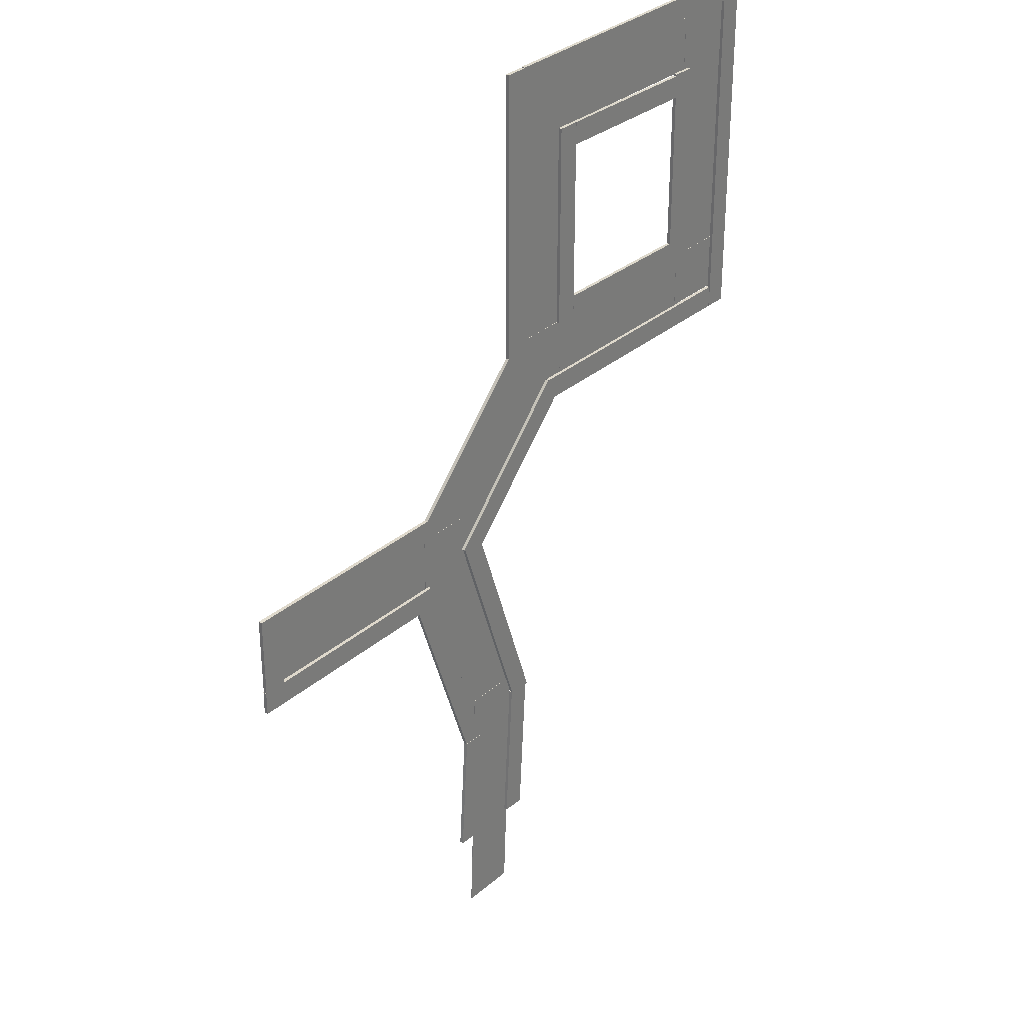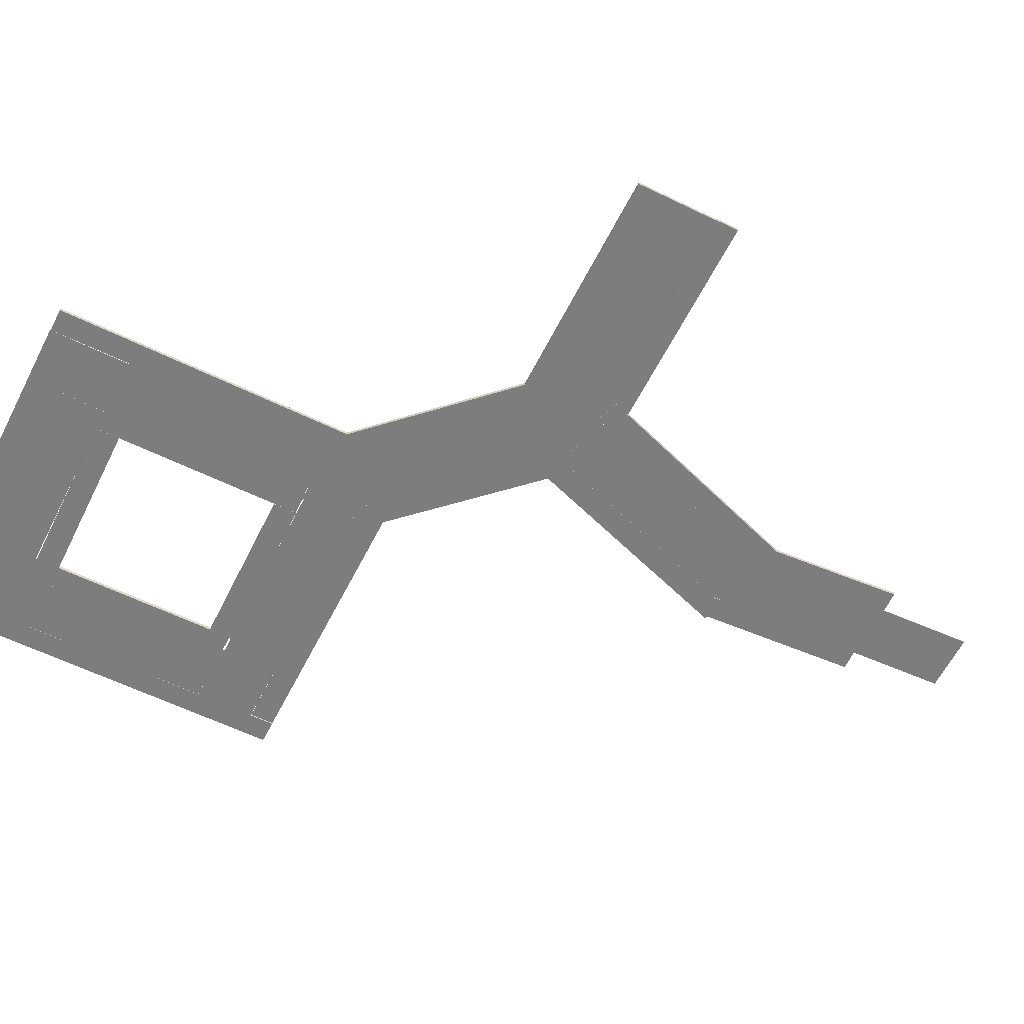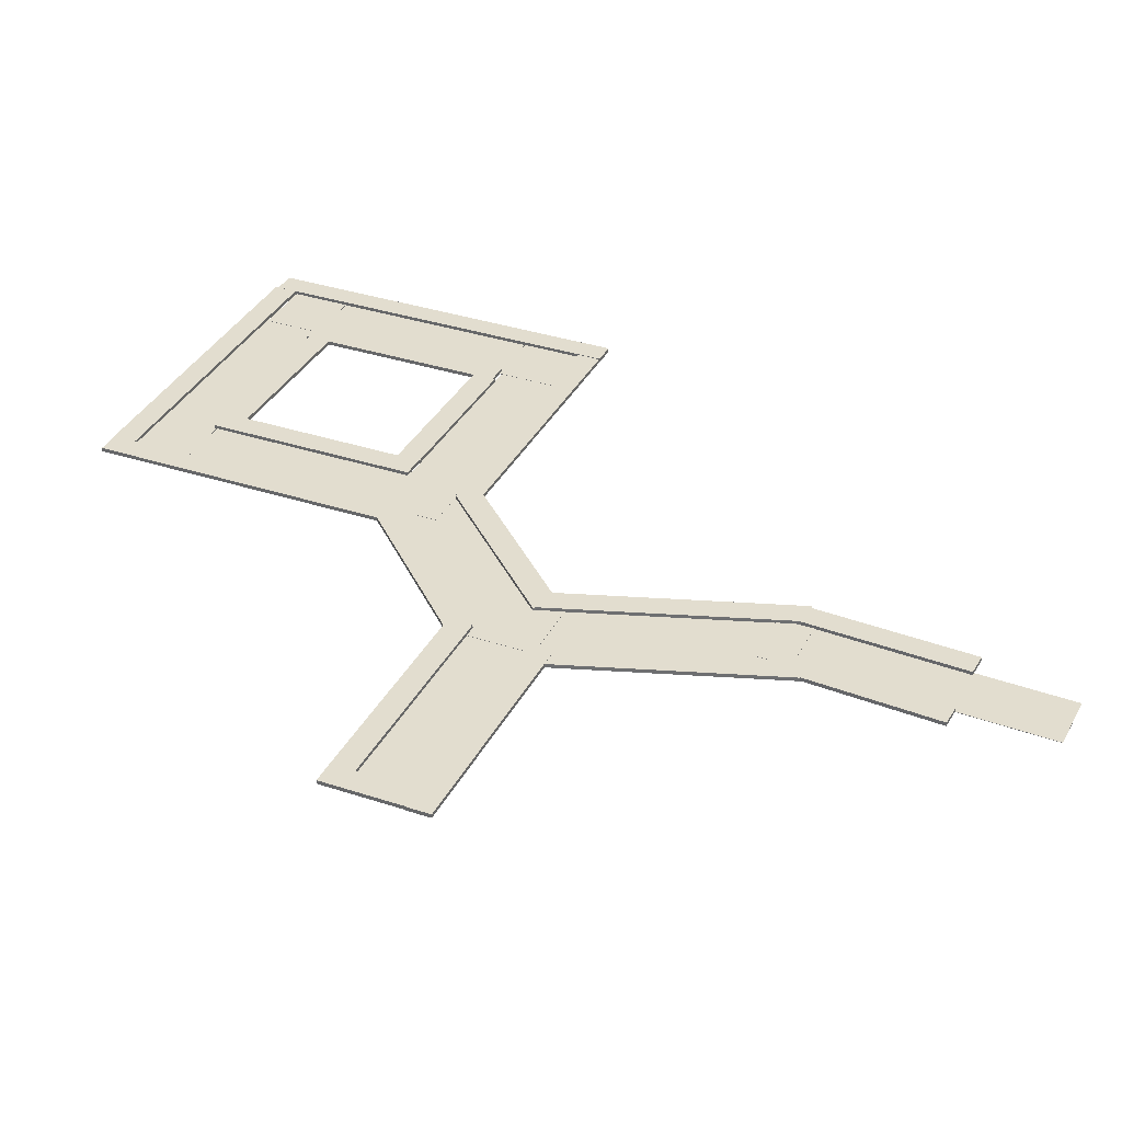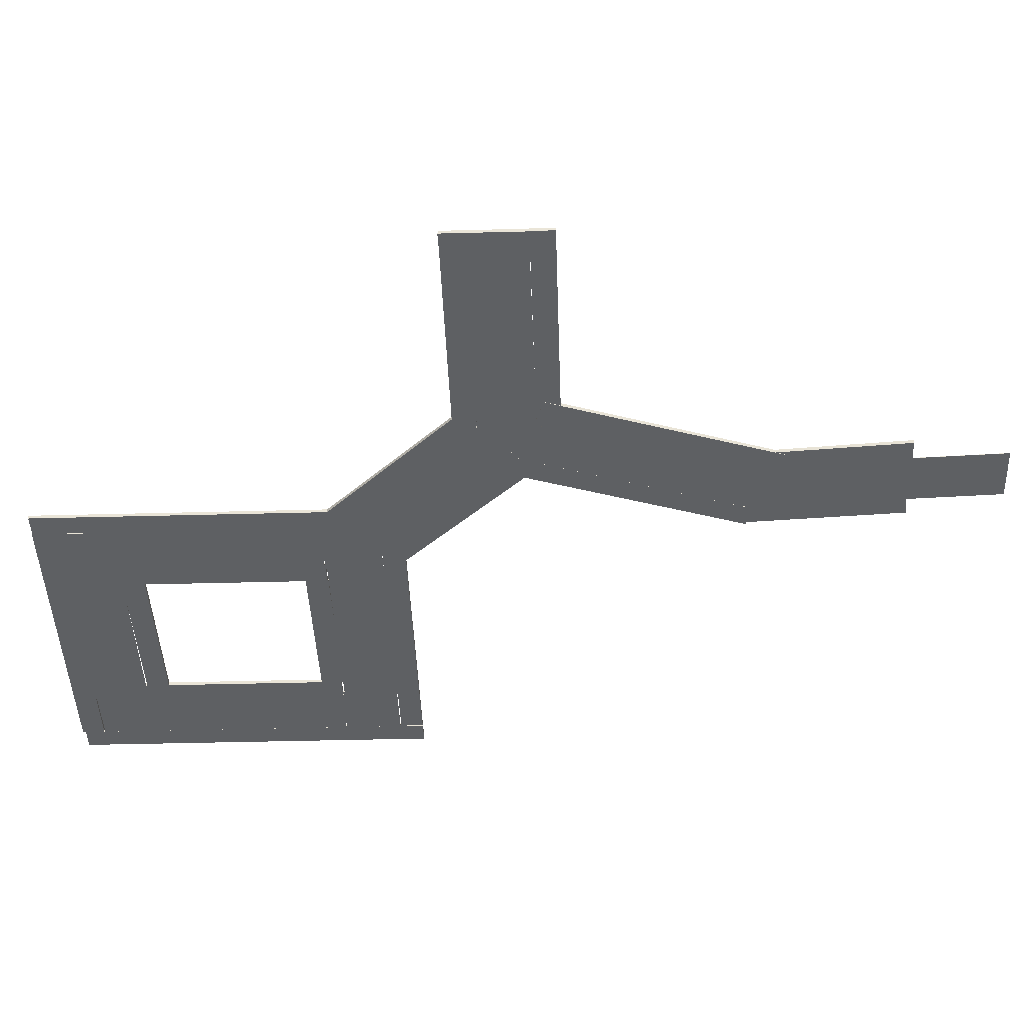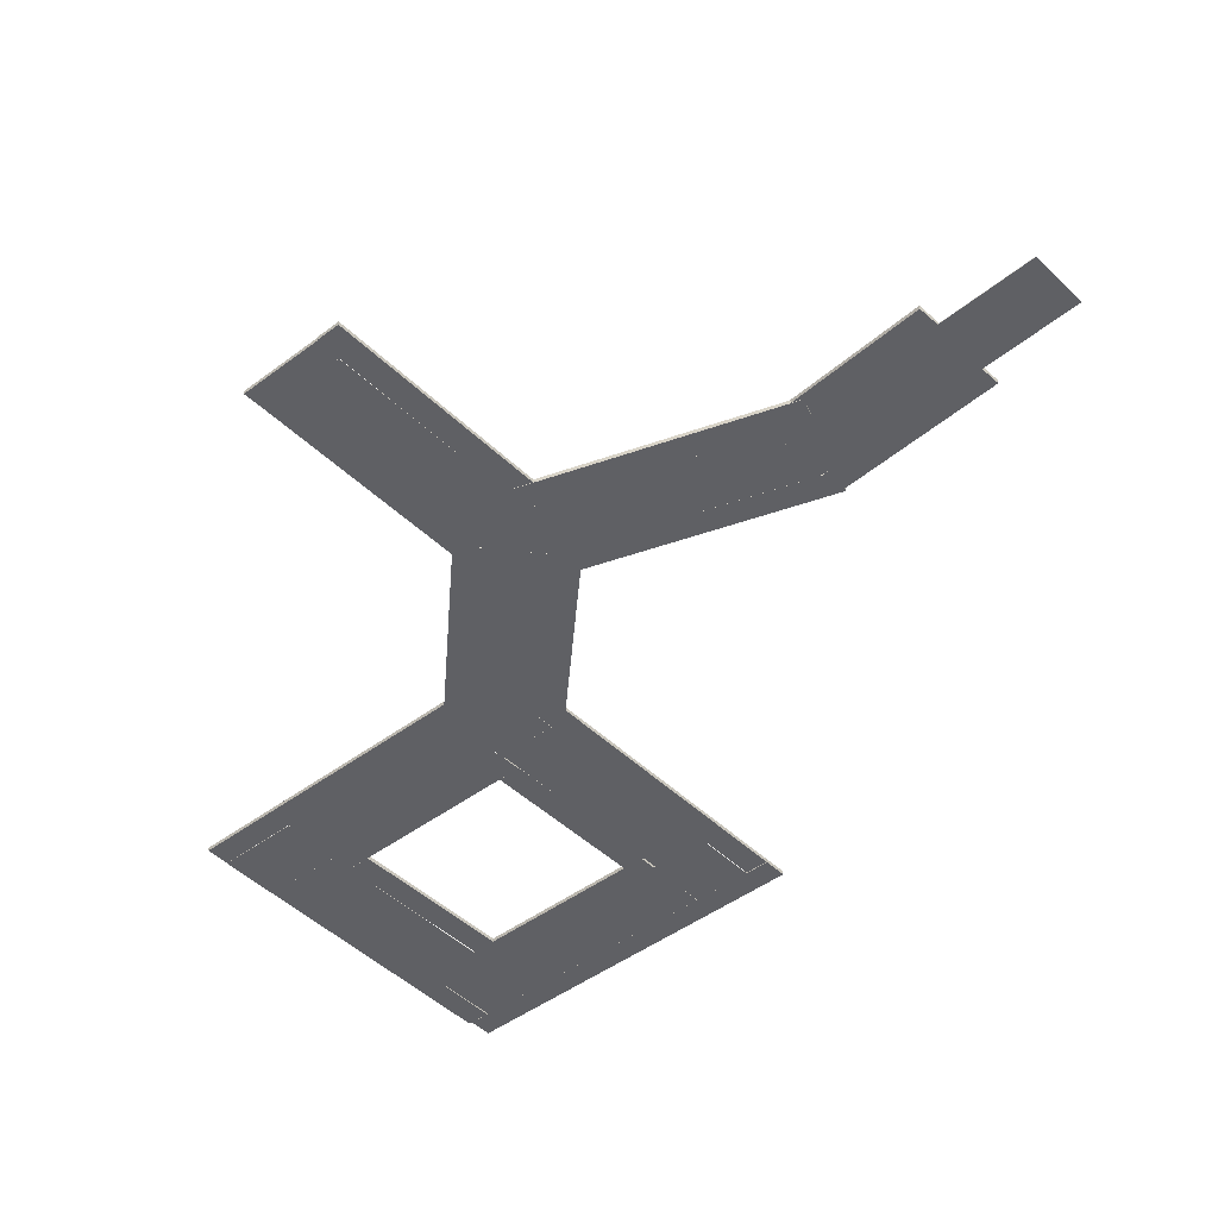
<metadata>
{"format":"obj","ext":"obj","renderer":"f3d","projection":"perspective","resolution":1024,"background":"white","views":[{"elev":31.7,"azim":129.6,"up":"+Z"},{"elev":-59.2,"azim":63.3,"up":"+Y"},{"elev":34.8,"azim":113.9,"up":"+Y"},{"elev":-42.5,"azim":91.8,"up":"+Y"},{"elev":-44.6,"azim":131.4,"up":"+Y"}]}
</metadata>
<code>
o Cube.001_Cube.003
v 447 -0.1692 -2518
v 447 1.668 -2518
v 397.4 -0.1692 -1362
v 397.4 1.668 -1362
v 170.2 -0.1692 -2522
v 170.2 1.668 -2522
v 120.6 -0.1692 -1366
v 120.6 1.668 -1366
f 6 7 8
f 2 5 6
f 5 3 7
f 2 8 4
f 4 1 2
f 8 3 4
f 6 5 7
f 2 1 5
f 5 1 3
f 2 6 8
f 4 3 1
f 8 7 3
o Cube.003_Cube.006
v 37.76 -0.1692 702.3
v 37.76 1.668 702.3
v 37.67 -0.1692 1700
v 37.67 1.668 1700
v -239 -0.1692 709.7
v -239 1.668 709.7
v -239.1 -0.1692 1707
v -239.1 1.668 1707
f 14 15 16
f 10 13 14
f 13 11 15
f 10 16 12
f 12 9 10
f 16 11 12
f 14 13 15
f 10 9 13
f 13 9 11
f 10 14 16
f 12 11 9
f 16 15 11
o Cube.004_Cube.007
v -1253 -0.1692 418.4
v -1253 1.668 418.4
v -251.3 -0.1692 423.3
v -251.3 1.668 423.3
v -1246 -0.1692 695.2
v -1246 1.668 695.2
v -244.4 -0.1692 700.1
v -244.4 1.668 700.1
f 22 23 24
f 18 21 22
f 21 19 23
f 18 24 20
f 20 17 18
f 24 19 20
f 22 21 23
f 18 17 21
f 21 17 19
f 18 22 24
f 20 19 17
f 24 23 19
o Cube.002_Cube.011
v -1253 -0.1692 1712
v -1253 1.668 1712
v -251.8 -0.1692 1712
v -251.8 1.668 1712
v -1245 -0.1692 1988
v -1245 1.668 1988
v -243.7 -0.1692 1989
v -243.7 1.668 1989
f 30 31 32
f 26 29 30
f 29 27 31
f 26 32 28
f 28 25 26
f 32 27 28
f 30 29 31
f 26 25 29
f 29 25 27
f 26 30 32
f 28 27 25
f 32 31 27
o Cube.005_Cube.012
v -1249 -0.1692 702.3
v -1249 1.668 702.3
v -1250 -0.1692 1700
v -1250 1.668 1700
v -1526 -0.1692 709.7
v -1526 1.668 709.7
v -1526 -0.1692 1707
v -1526 1.668 1707
f 38 39 40
f 34 37 38
f 37 35 39
f 34 40 36
f 36 33 34
f 40 35 36
f 38 37 39
f 34 33 37
f 37 33 35
f 34 38 40
f 36 35 33
f 40 39 35
o Cube.006_Cube.013
v 695.1 -0.1692 -65.1
v 695.1 1.668 -65.1
v 2.669 -0.1692 652.8
v 2.669 1.668 652.8
v 490.8 -0.1692 -251.9
v 490.8 1.668 -251.9
v -201.7 -0.1692 466
v -201.7 1.668 466
f 46 47 48
f 42 45 46
f 45 43 47
f 42 48 44
f 44 41 42
f 48 43 44
f 46 45 47
f 42 41 45
f 45 41 43
f 42 46 48
f 44 43 41
f 48 47 43
o Cube.007_Cube.014
v 408 -0.1692 -1322
v 408 1.668 -1322
v 729.5 -0.1692 -378.3
v 729.5 1.668 -378.3
v 148.4 -0.1692 -1226
v 148.4 1.668 -1226
v 469.9 -0.1692 -282
v 469.9 1.668 -282
f 54 55 56
f 50 53 54
f 53 51 55
f 50 56 52
f 52 49 50
f 56 51 52
f 54 53 55
f 50 49 53
f 53 49 51
f 50 54 56
f 52 51 49
f 56 55 51
o Cube.008_Cube.015
v 741.4 -0.1692 -342
v 741.4 1.668 -342
v 1743 -0.1692 -337.2
v 1743 1.668 -337.2
v 748.3 -0.1692 -65.3
v 748.3 1.668 -65.3
v 1750 -0.1692 -60.42
v 1750 1.668 -60.42
f 62 63 64
f 58 61 62
f 61 59 63
f 58 64 60
f 60 57 58
f 64 59 60
f 62 61 63
f 58 57 61
f 61 57 59
f 58 62 64
f 60 59 57
f 64 63 59
o Cube_Cube.001
v -1527 17.53 2086
v -1527 -0.1688 308.7
v -1527 17.53 308.7
v -1638 17.53 2086
v -1527 -0.1696 2086
v -1638 -0.1688 308.7
v -1638 17.53 308.7
v -1638 -0.1696 2086
f 65 66 67
f 68 69 65
f 69 70 66
f 68 67 71
f 71 72 68
f 67 70 71
f 65 69 66
f 68 72 69
f 69 72 70
f 68 65 67
f 71 70 72
f 67 66 70
o Cube_Cube.002
v 144.8 17.53 2086
v 144.8 -0.1688 620.8
v 144.8 17.53 620.8
v 33.25 17.53 2086
v 144.8 -0.1696 2086
v 33.25 -0.1688 620.8
v 33.25 17.53 620.8
v 33.25 -0.1696 2086
f 73 74 75
f 76 77 73
f 77 78 74
f 76 75 79
f 79 80 76
f 75 78 79
f 73 77 74
f 76 80 77
f 77 80 78
f 76 73 75
f 79 78 80
f 75 74 78
o Cube_Cube.004_Cube_Cube.005
v -163.7 17.53 312.3
v -1522 -0.1688 309.2
v -1522 17.53 309.2
v -163.9 17.53 423.9
v -163.7 -0.1696 312.3
v -1522 -0.1688 420.7
v -1522 17.53 420.7
v -163.9 -0.1696 423.9
f 81 82 83
f 84 85 81
f 85 86 82
f 84 83 87
f 87 88 84
f 83 86 87
f 81 85 82
f 84 88 85
f 85 88 86
f 84 81 83
f 87 86 88
f 83 82 86
o Cube_Cube.005_Cube_Cube.006
v 31.52 17.53 1977
v -1526 -0.1688 1988
v -1526 17.53 1988
v 32.34 17.53 2089
v 31.52 -0.1696 1977
v -1525 -0.1688 2100
v -1525 17.53 2100
v 32.34 -0.1696 2089
f 89 90 91
f 92 93 89
f 93 94 90
f 92 91 95
f 95 96 92
f 91 94 95
f 89 93 90
f 92 96 93
f 93 96 94
f 92 89 91
f 95 94 96
f 91 90 94
o Cube_Cube.003_Cube_Cube.007
v 400.3 17.53 -326.8
v -244.6 -0.1688 345.7
v -244.6 17.53 345.7
v 487.3 17.53 -248.8
v 400.3 -0.1696 -326.8
v -157.6 -0.1688 423.6
v -157.6 17.53 423.6
v 487.3 -0.1696 -248.8
f 97 98 99
f 100 101 97
f 101 102 98
f 100 99 103
f 103 104 100
f 99 102 103
f 97 101 98
f 100 104 101
f 101 104 102
f 100 97 99
f 103 102 104
f 99 98 102
o Cube_Cube.007_Cube_Cube.009
v 1746 17.53 -65.96
v 703 -0.1688 -69.12
v 703 17.53 -69.12
v 1746 17.53 45.6
v 1746 -0.1696 -65.96
v 702.7 -0.1688 42.44
v 702.7 17.53 42.44
v 1746 -0.1696 45.6
f 105 106 107
f 108 109 105
f 109 110 106
f 108 107 111
f 111 112 108
f 107 110 111
f 105 109 106
f 108 112 109
f 109 112 110
f 108 105 107
f 111 110 112
f 107 106 110
o Cube_Cube.008_Cube_Cube.010
v 1855 17.53 45.44
v 1855 -0.1688 -344.6
v 1855 17.53 -344.6
v 1744 17.53 45.44
v 1855 -0.1696 47.45
v 1744 -0.1688 -344.6
v 1744 17.53 -344.6
v 1744 -0.1696 45.44
f 113 114 115
f 116 117 113
f 117 118 114
f 116 115 119
f 119 120 116
f 115 118 119
f 113 117 114
f 116 120 117
f 117 120 118
f 116 113 115
f 119 118 120
f 115 114 118
o Cube_Cube.009_Cube_Cube.011
v 1858 17.53 -450.1
v 733.1 -0.1688 -453.3
v 733.1 17.53 -453.3
v 1857 17.53 -338.6
v 1858 -0.1696 -450.1
v 732.9 -0.1688 -341.7
v 732.9 17.53 -341.7
v 1857 -0.1696 -338.6
f 121 122 123
f 124 125 121
f 125 126 122
f 124 123 127
f 127 128 124
f 123 126 127
f 121 125 122
f 124 128 125
f 125 128 126
f 124 121 123
f 127 126 128
f 123 122 126
o Cube_Cube.010_Cube_Cube.012
v 482.3 17.53 -244.8
v 104.3 -0.1688 -1355
v 104.3 17.53 -1355
v 376.6 17.53 -208.9
v 482.3 -0.1696 -244.8
v -1.295 -0.1688 -1319
v -1.295 17.53 -1319
v 376.6 -0.1696 -208.9
f 129 130 131
f 132 133 129
f 133 134 130
f 132 131 135
f 135 136 132
f 131 134 135
f 129 133 130
f 132 136 133
f 133 136 134
f 132 129 131
f 135 134 136
f 131 130 134
o Cube_Cube.011_Cube_Cube.013
v 847.1 15.61 -377.4
v 469.2 -2.089 -1488
v 469.2 15.61 -1488
v 741.5 15.61 -341.5
v 847.1 -2.089 -377.4
v 363.6 -2.089 -1452
v 363.6 15.61 -1452
v 741.5 -2.089 -341.5
f 137 138 139
f 140 141 137
f 141 142 138
f 140 139 143
f 143 144 140
f 139 142 143
f 137 141 138
f 140 144 141
f 141 144 142
f 140 137 139
f 143 142 144
f 139 138 142
o Cube_Cube.006_Cube_Cube.015
v 108.6 17.53 701.1
v 780.3 -0.1688 9.942
v 780.3 17.53 9.942
v 26.38 17.53 625.6
v 108.6 -0.1696 701.1
v 698.1 -0.1688 -68.4
v 698.1 17.53 -68.4
v 26.38 -0.1696 625.6
f 145 146 147
f 148 149 145
f 149 150 146
f 148 147 151
f 151 152 148
f 147 150 151
f 145 149 146
f 148 152 149
f 149 152 150
f 148 145 147
f 151 150 152
f 147 146 150
o Cube_Cube.013_Cube_Cube.017
v -350.1 17.53 700.9
v -1149 -0.1688 693.4
v -1149 17.53 693.4
v -351.3 17.53 812.5
v -350.1 -0.1696 700.9
v -1151 -0.1688 805
v -1151 17.53 805
v -351.3 -0.1696 812.5
f 156 155 159
f 154 159 155
f 156 153 155
f 160 154 157
f 157 155 153
f 158 156 159
f 157 154 155
f 154 158 159
f 160 158 154
f 158 160 156
f 160 157 153
f 160 153 156
o Cube_Cube.014_Cube_Cube.019
v -238.5 17.53 1713
v -238.5 -0.1688 704.9
v -238.5 17.53 704.9
v -350.1 17.53 1713
v -238.5 -0.1696 1713
v -350.1 -0.1688 704.9
v -350.1 17.53 704.9
v -350.1 -0.1696 1713
f 161 162 163
f 164 165 161
f 165 166 162
f 164 163 167
f 167 168 164
f 163 166 167
f 161 165 162
f 164 168 165
f 165 168 166
f 164 161 163
f 167 166 168
f 163 162 166
o Cube_Cube.015_Cube_Cube.020
v -1144 17.53 1713
v -1144 -0.1688 704.9
v -1144 17.53 704.9
v -1256 17.53 1713
v -1144 -0.1696 1713
v -1256 -0.1688 704.9
v -1256 17.53 704.9
v -1256 -0.1696 1713
f 169 170 171
f 172 173 169
f 173 174 170
f 172 171 175
f 175 176 172
f 171 174 175
f 169 173 170
f 172 176 173
f 173 176 174
f 172 169 171
f 175 174 176
f 171 170 174
o Cube_Cube.016_Cube_Cube.021
v 123.3 17.53 -1312
v 167.2 -0.1688 -2068
v 167.2 17.53 -2068
v 11.81 17.53 -1317
v 123.3 -0.1696 -1312
v 55.78 -0.1688 -2073
v 55.78 17.53 -2073
v 11.81 -0.1696 -1317
f 177 183 180
f 178 183 179
f 181 182 178
f 181 179 177
f 182 180 183
f 184 177 180
f 177 179 183
f 178 182 183
f 181 184 182
f 181 178 179
f 182 184 180
f 184 181 177
o Cube_Cube.017_Cube_Cube.022
v 485.5 17.53 -1435
v 529.5 -0.1688 -2068
v 529.5 17.53 -2068
v 374 17.53 -1440
v 485.5 -0.1696 -1435
v 418 -0.1688 -2073
v 418 17.53 -2073
v 374 -0.1696 -1440
f 185 191 188
f 186 191 187
f 189 190 186
f 189 187 185
f 190 188 191
f 192 185 188
f 185 187 191
f 186 190 191
f 189 192 190
f 189 186 187
f 190 192 188
f 192 189 185
o Cube_Cube.012_Cube_Cube.023
v -350.1 17.53 1601
v -1149 -0.1688 1594
v -1149 17.53 1594
v -351.3 17.53 1713
v -350.1 -0.1696 1601
v -1151 -0.1688 1705
v -1151 17.53 1705
v -351.3 -0.1696 1713
f 196 195 199
f 194 199 195
f 196 193 195
f 200 194 197
f 197 195 193
f 198 196 199
f 197 194 195
f 194 198 199
f 200 198 194
f 198 200 196
f 200 197 193
f 200 193 196
o Cube
v 35.67 2.845 425.4
v 35.67 2.845 707.4
v -264.3 2.845 425.4
v -264.3 2.845 707.4
v 35.67 0 425.4
v 35.67 0 707.4
v -264.3 0 707.4
v -264.3 0 425.4
f 204 202 201
f 207 208 205
f 208 203 201
f 207 204 203
f 206 202 204
f 205 201 202
f 204 201 203
f 207 205 206
f 208 201 205
f 207 203 208
f 206 204 207
f 205 202 206
o Cube.009_Cube.001
v -1227 2.845 425.4
v -1227 2.845 707.4
v -1538 2.845 425.4
v -1538 2.845 707.4
v -1227 0 425.4
v -1227 0 707.4
v -1538 0 707.4
v -1538 0 425.4
f 212 210 209
f 215 216 213
f 216 211 209
f 215 212 211
f 214 210 212
f 213 209 210
f 212 209 211
f 215 213 214
f 216 209 213
f 215 211 216
f 214 212 215
f 213 210 214
o Cube.010_Cube.002
v -1227 2.845 1700
v -1227 2.845 1982
v -1538 2.845 1700
v -1538 2.845 1982
v -1227 0 1700
v -1227 0 1982
v -1538 0 1982
v -1538 0 1700
f 220 218 217
f 223 224 221
f 224 219 217
f 223 220 219
f 222 218 220
f 221 217 218
f 220 217 219
f 223 221 222
f 224 217 221
f 223 219 224
f 222 220 223
f 221 218 222
o Cube.011_Cube.004
v 30.53 2.845 1700
v 30.53 2.845 1982
v -250.4 2.845 1700
v -250.4 2.845 1982
v 30.53 0 1700
v 30.53 0 1982
v -250.4 0 1982
v -250.4 0 1700
f 228 226 225
f 231 232 229
f 232 227 225
f 231 228 227
f 230 226 228
f 229 225 226
f 228 225 227
f 231 229 230
f 232 225 229
f 231 227 232
f 230 228 231
f 229 226 230
o Cube.012_Cube.005
v 757.6 2.845 -374
v 757.6 2.845 -69.27
v 457 2.845 -374
v 457 2.845 -69.27
v 757.6 0 -374
v 757.6 0 -69.27
v 457 0 -69.27
v 457 0 -374
f 236 234 233
f 239 240 237
f 240 235 233
f 239 236 235
f 238 234 236
f 237 233 234
f 236 233 235
f 239 237 238
f 240 233 237
f 239 235 240
f 238 236 239
f 237 234 238
o Cube.013_Cube.008
v 406.3 2.845 -1373
v 406.3 2.845 -1214
v 125.4 2.845 -1373
v 125.4 2.845 -1214
v 406.3 0 -1373
v 406.3 0 -1214
v 125.4 0 -1214
v 125.4 0 -1373
f 244 242 241
f 247 248 245
f 248 243 241
f 247 244 243
f 246 242 244
f 245 241 242
f 244 241 243
f 247 245 246
f 248 241 245
f 247 243 248
f 246 244 247
f 245 242 246

</code>
